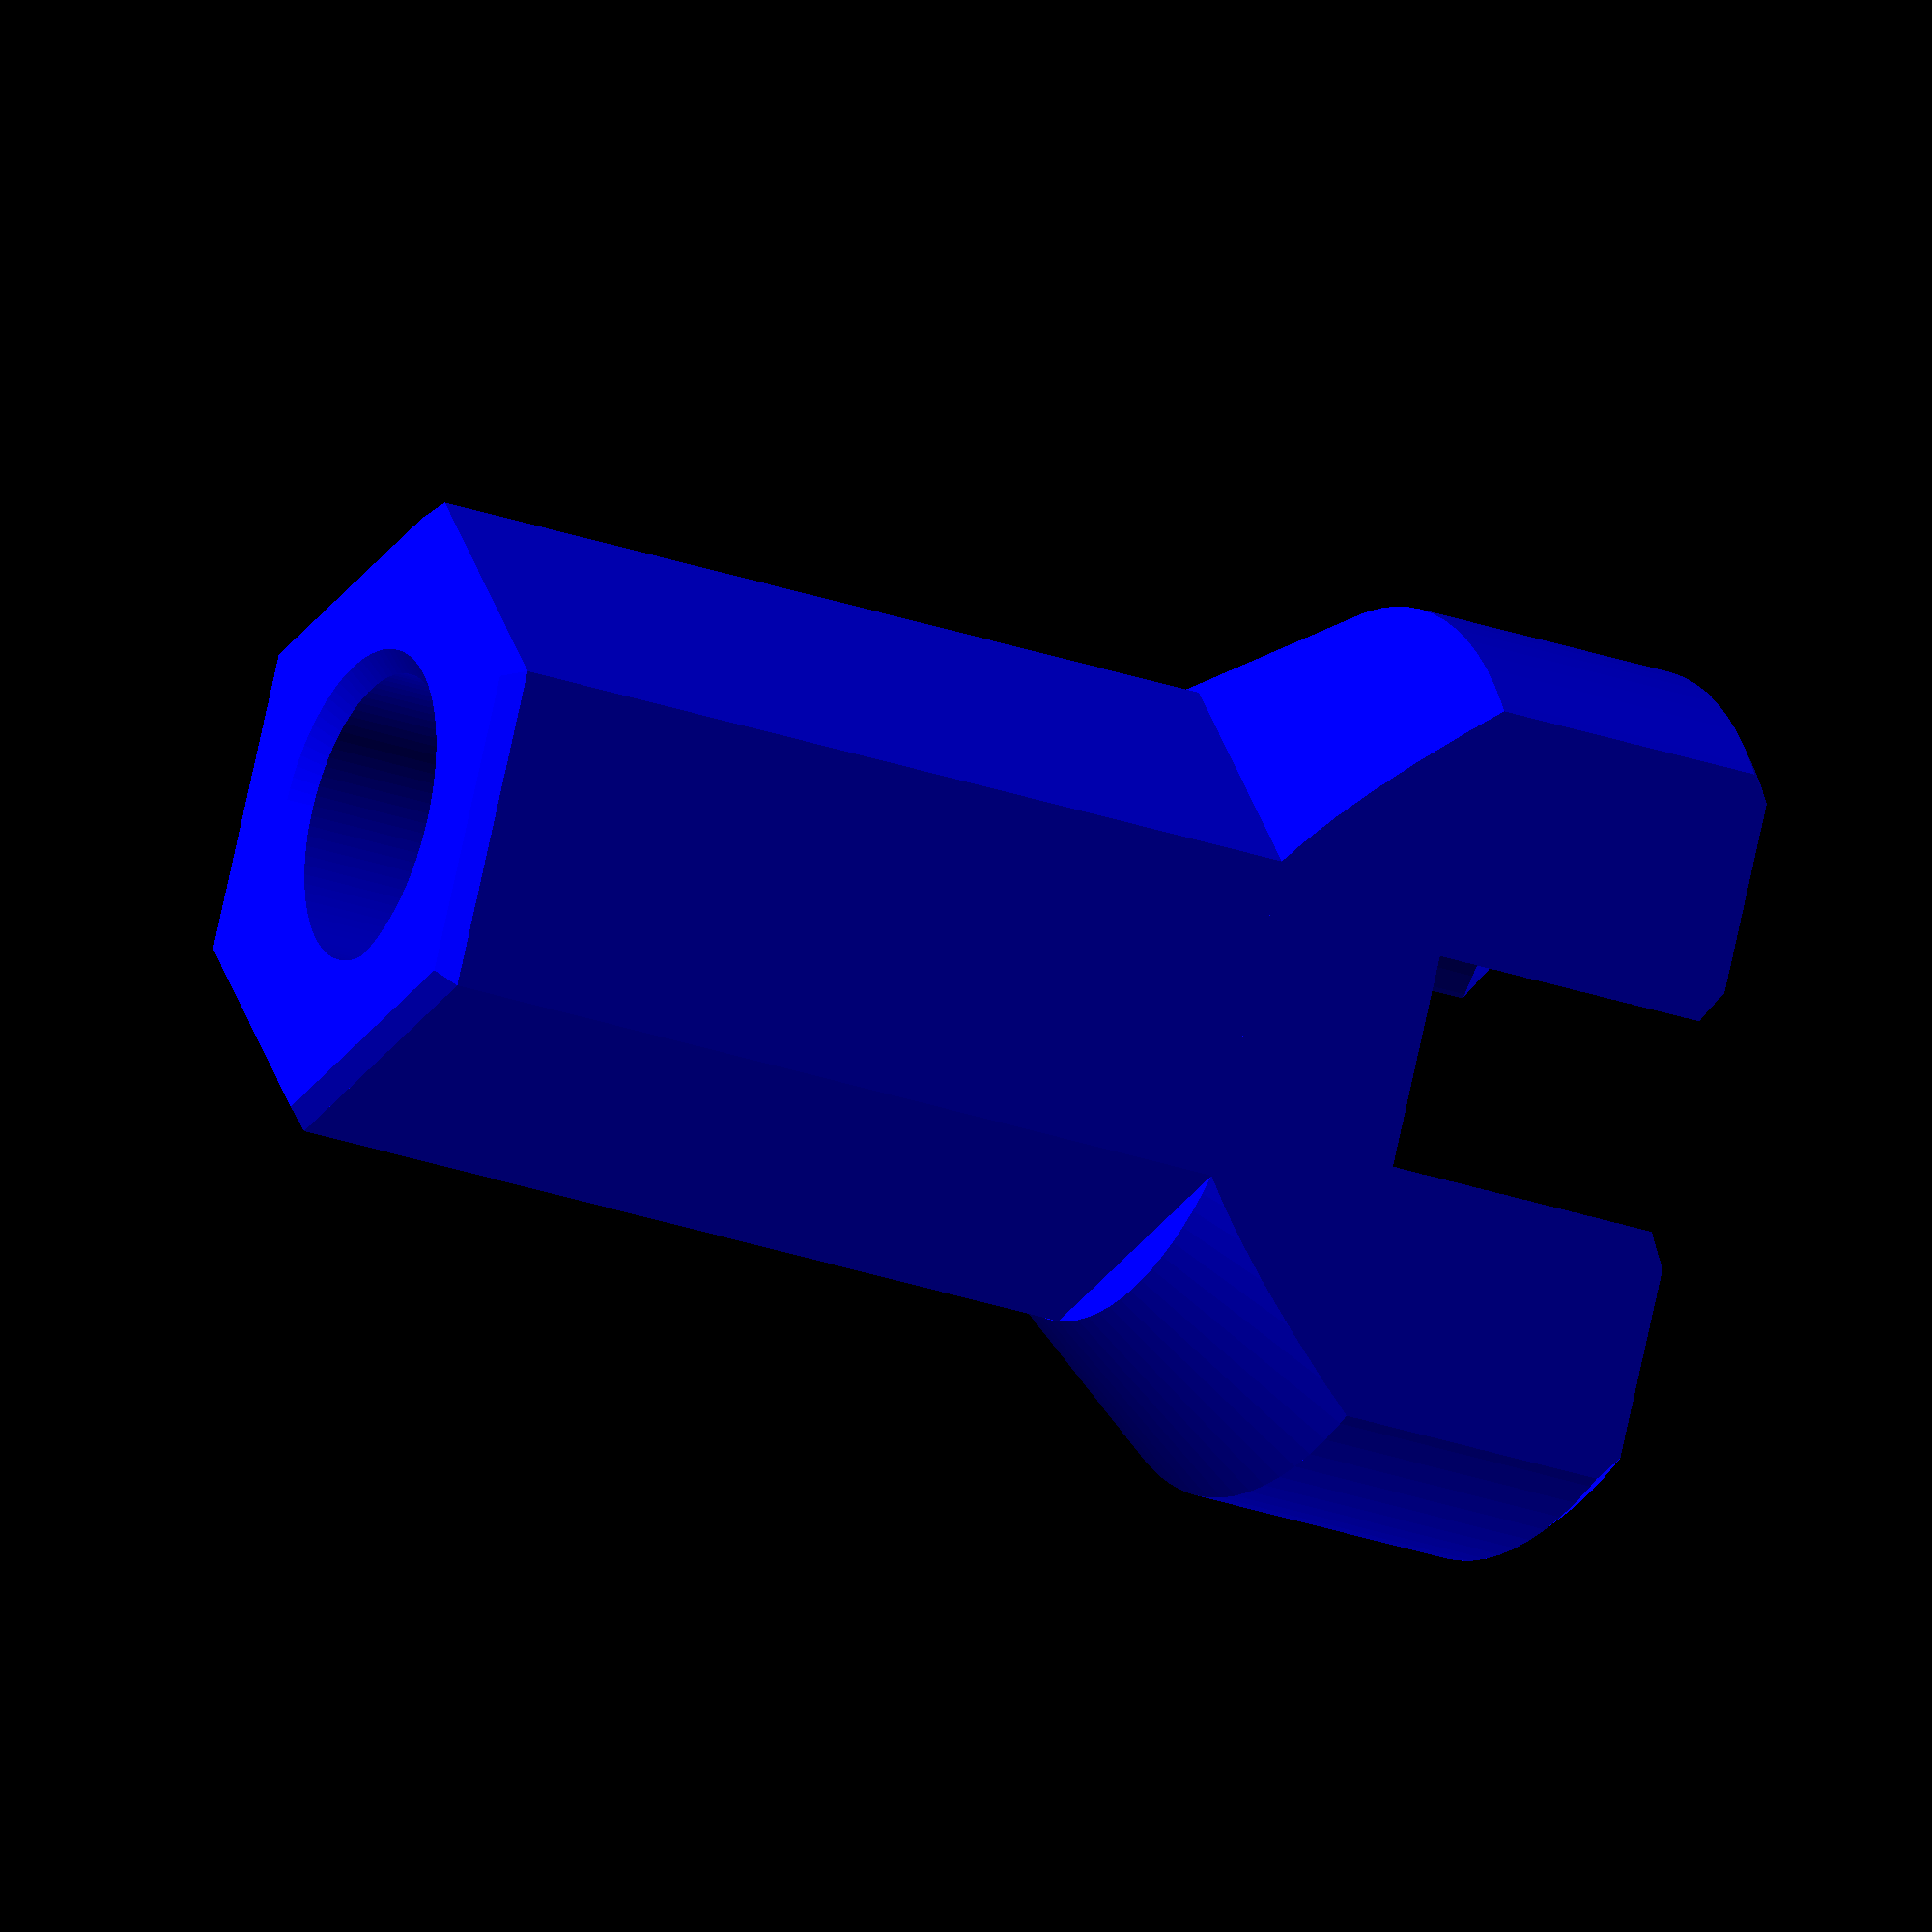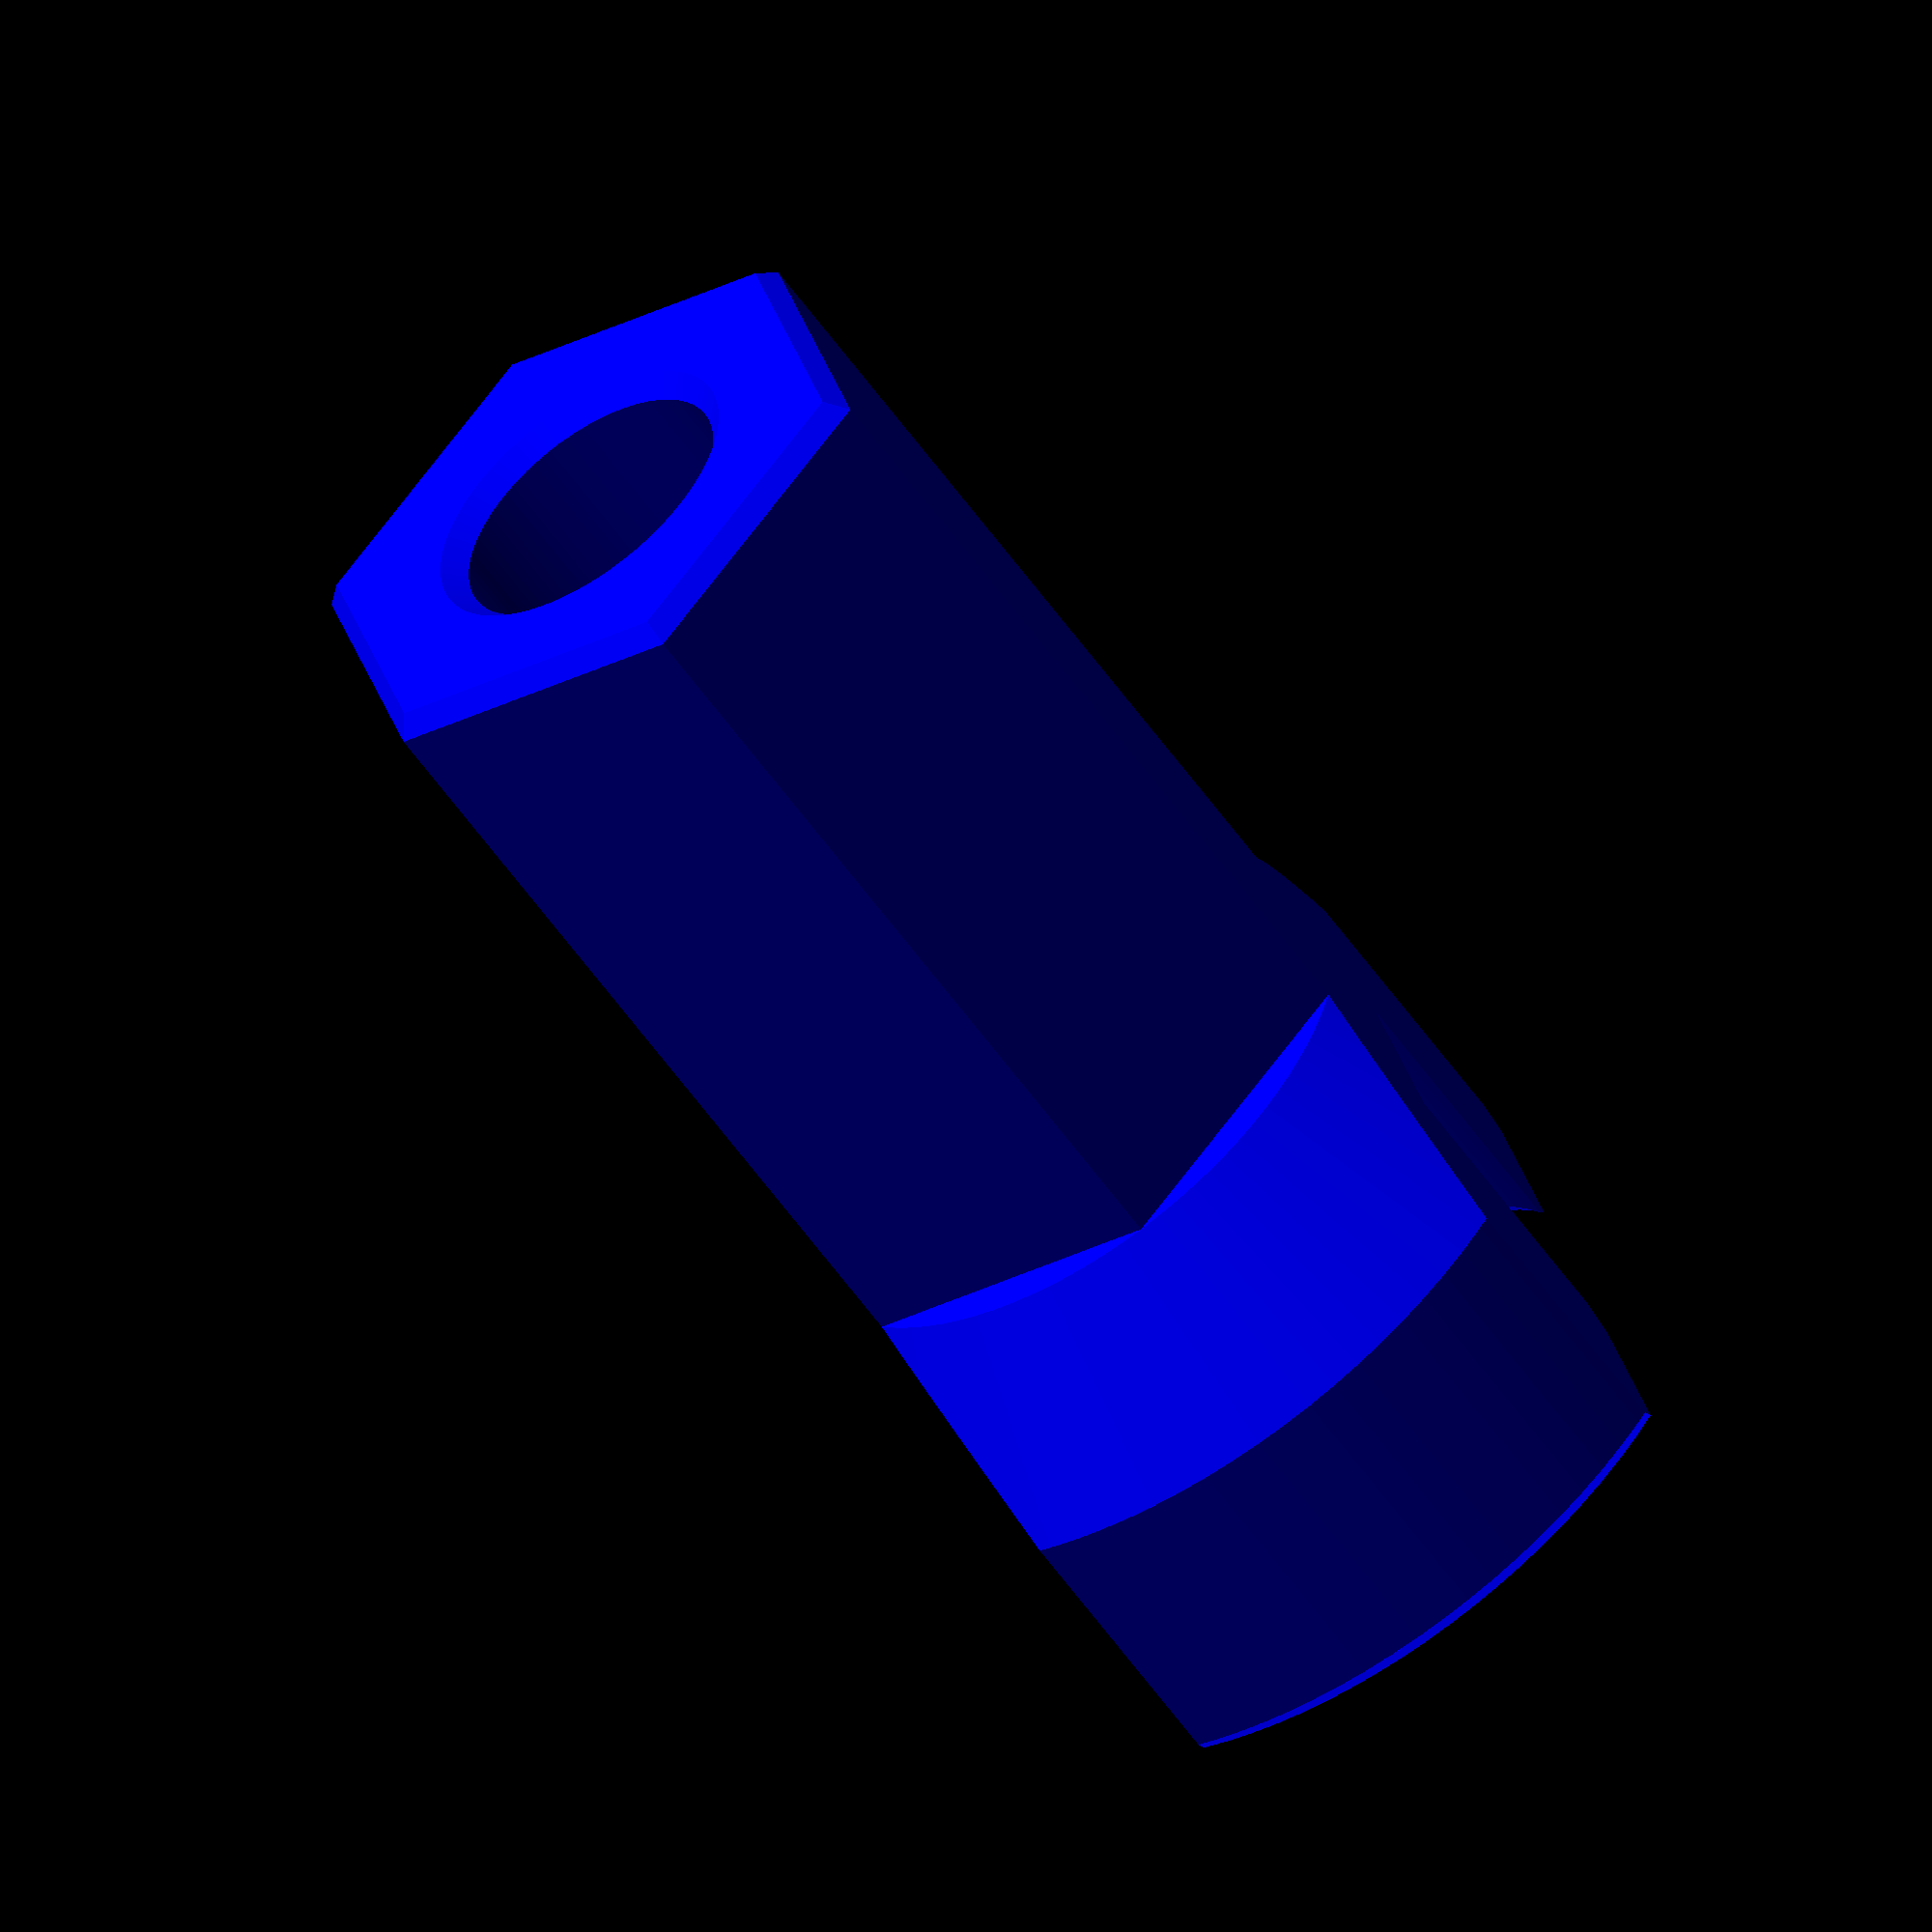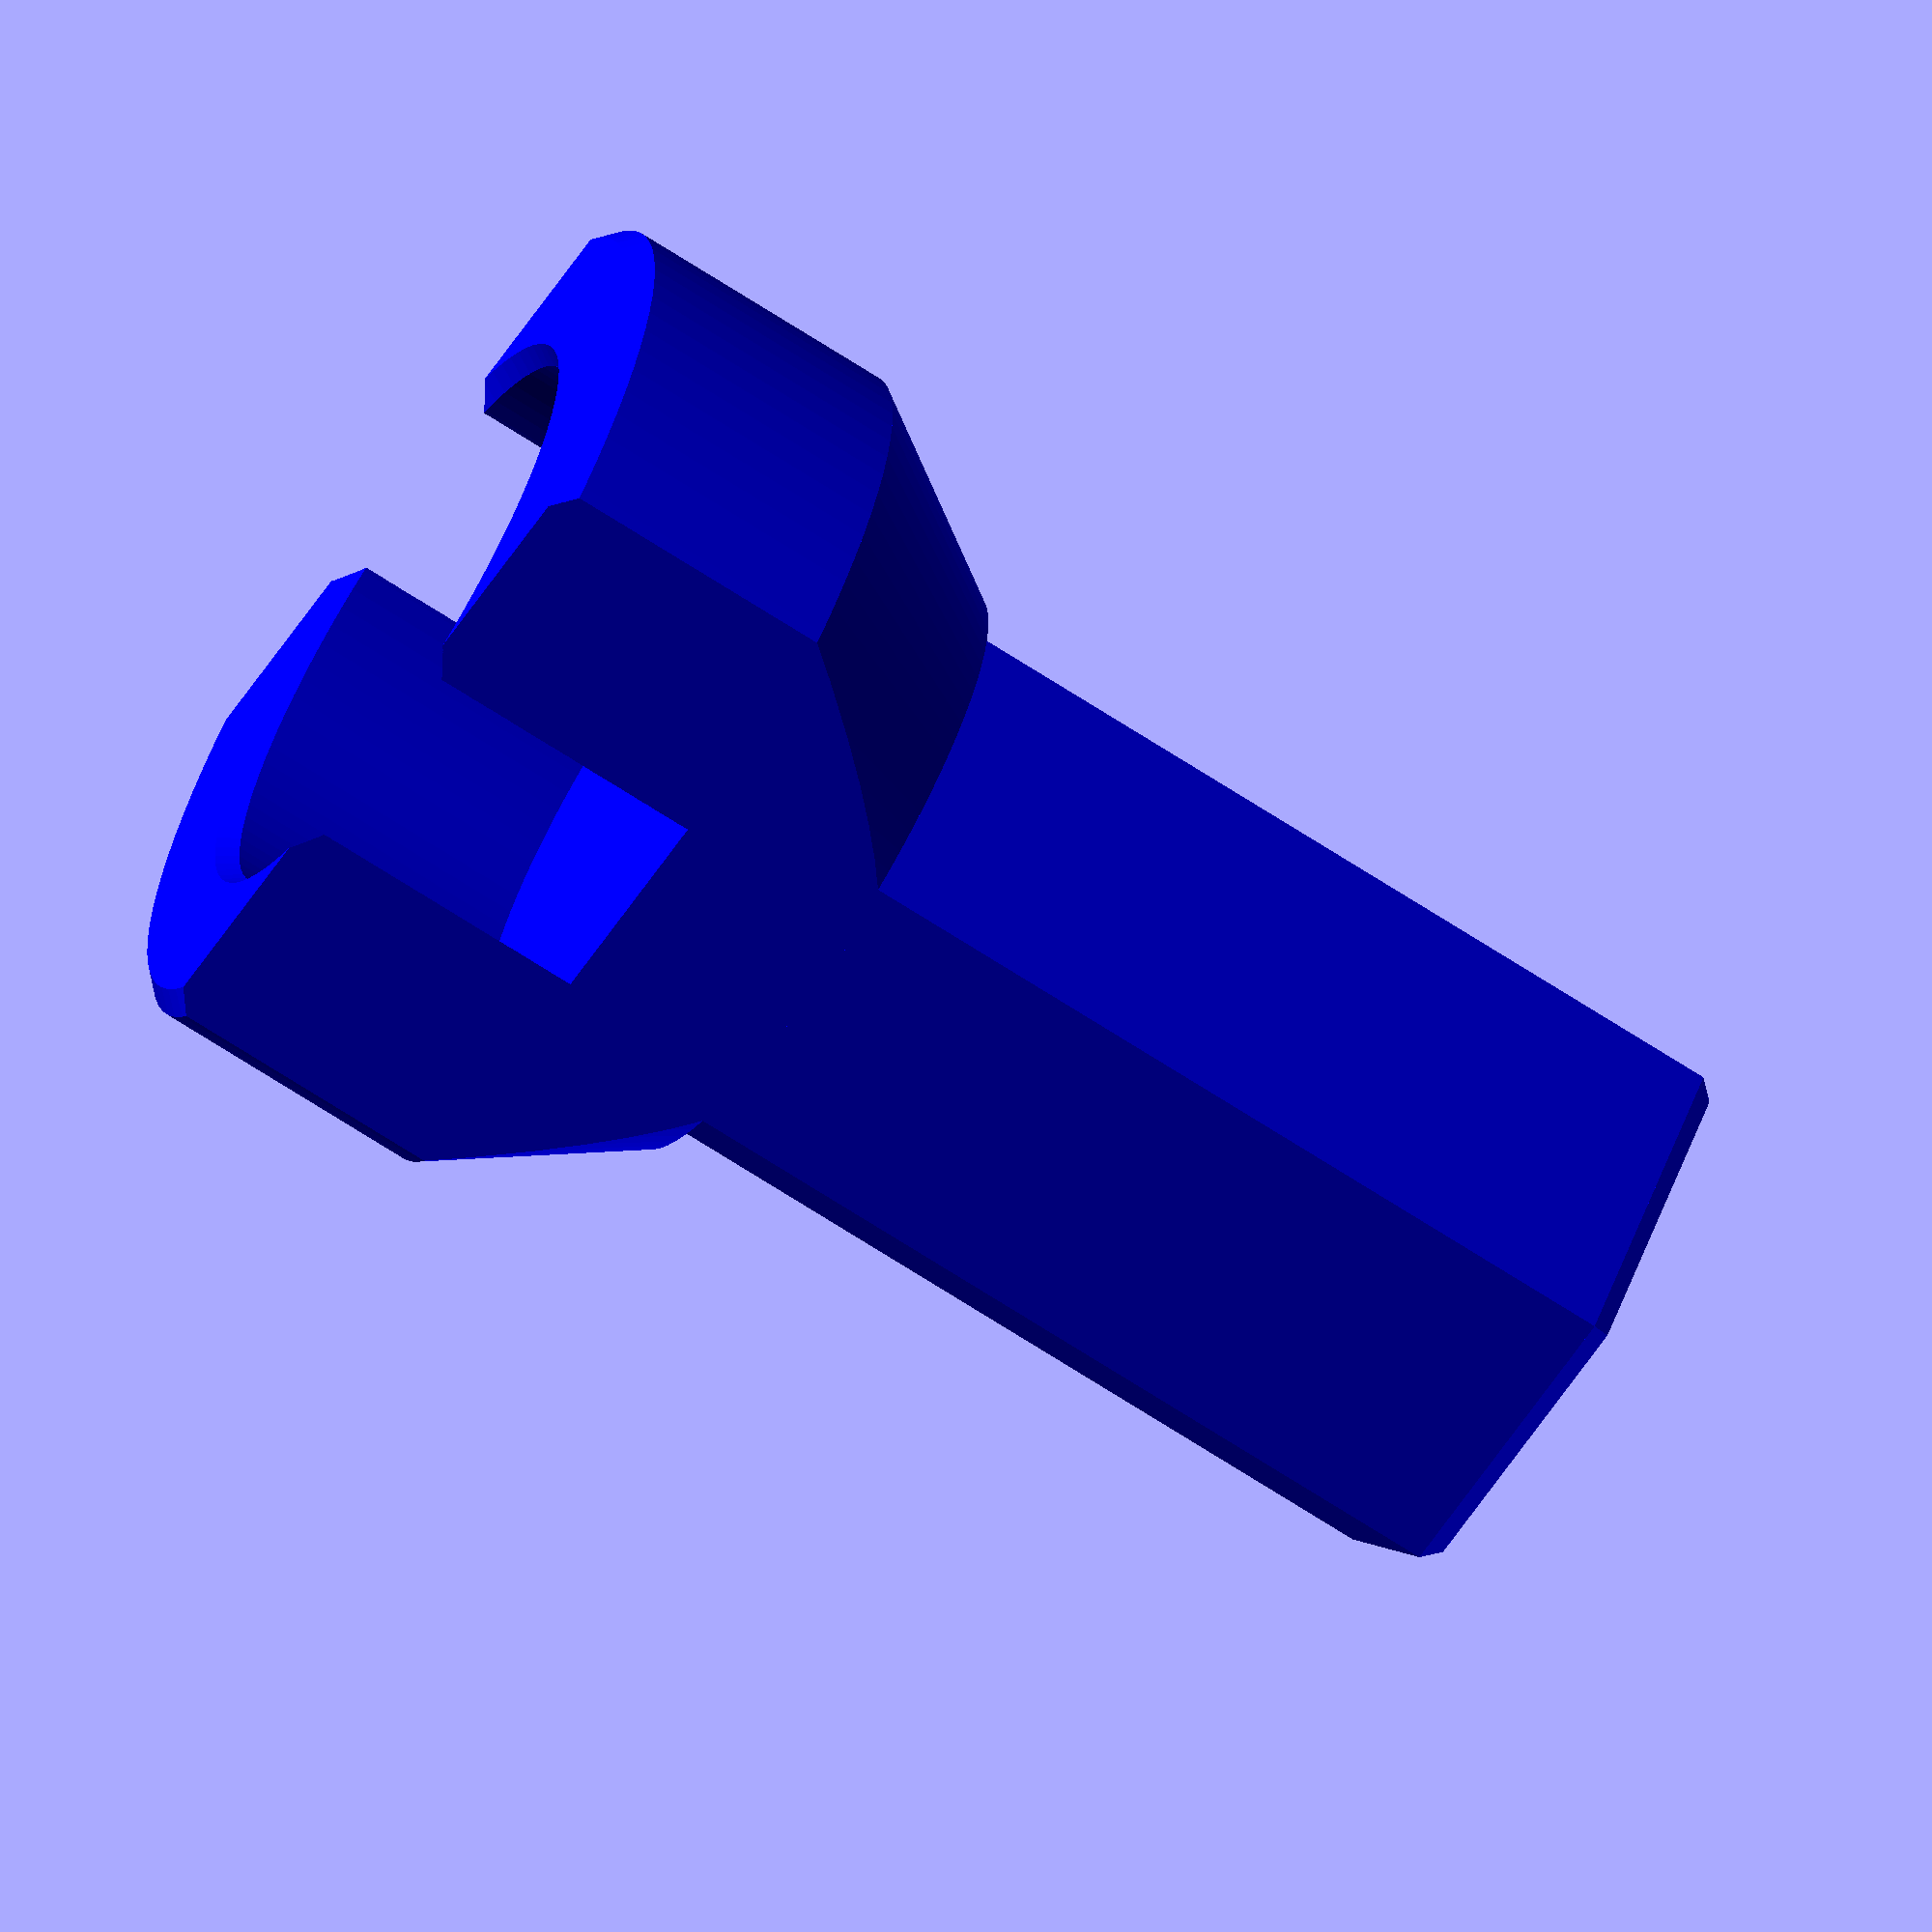
<openscad>
// 3D Printed Spacer for RCBus Modules
//
// Copyright (C) 2023 Sergey Kiselev.
//
// This program is free software: you can redistribute it and/or modify
// it under the terms of the GNU General Public License as published by
// the Free Software Foundation, either version 3 of the License, or
// (at your option) any later version.
//
// This program is distributed in the hope that it will be useful,
// but WITHOUT ANY WARRANTY; without even the implied warranty of
// MERCHANTABILITY or FITNESS FOR A PARTICULAR PURPOSE.  See the
// GNU General Public License for more details.
//
// You should have received a copy of the GNU General Public License
// along with this program.  If not, see <http://www.gnu.org/licenses/>.

in2mm=25.4;
pcb_thickness=1.6;
card_spacing=0.6*in2mm;
spacer_height=card_spacing-pcb_thickness;
spacer_width=5.5;
spacer_radius=spacer_width/sqrt(3);
spacer_faces=6;
m3_screw_length=8;
m3_tap_hole_radius=1.45;
m3_tap_hole_depth=m3_screw_length-pcb_thickness+0.2;
screw_head_radius=5.7/2;
screw_head_height=3;
head_radius=4.5;
head_height=screw_head_height;
skirt_height=2;
bevel = 0.2;

tolerance=0.1;
$fn=90;

color("blue") card_spacer();

module card_spacer() {
    difference() {
        union() {
            // bevel at the bottom of the spacer
            cylinder(bevel,r1=spacer_radius-bevel,r2=spacer_radius, $fn=6);
            // spacer - hexagonal part
            translate([0,0,bevel]) {
                cylinder(h=spacer_height-bevel,r=spacer_radius,$fn=spacer_faces);
            }
            // spacer - skirt to the head
            translate([0,0,spacer_height-head_height-skirt_height]) {
                cylinder(h=skirt_height,r1=spacer_radius,r2=head_radius);
            }
            // head
            translate([0,0,spacer_height-head_height]) {
                cylinder(h=head_height-bevel,r=head_radius);
            }
            // bevel at the top of the spacer
            translate([0,0,spacer_height-bevel]) {
                cylinder(h=bevel,r1=head_radius,r2=head_radius-bevel);
            }
        }
        translate([0,0,-tolerance]) {
            // hole for M3 screw
            cylinder(h=m3_tap_hole_depth+tolerance,r=m3_tap_hole_radius);
            // bevel for the screw enterance
            cylinder(h=bevel+tolerance,r1=m3_tap_hole_radius+bevel+tolerance,r2=m3_tap_hole_radius);
        }
        // cutout for the screw head
        translate([0,0,spacer_height-screw_head_height-tolerance]) {
            cylinder(h=screw_head_height+tolerance*2,r=screw_head_radius+tolerance);
        }
        // bevel for the screw head
        translate([0,0,spacer_height-bevel]) {
            cylinder(h=bevel+tolerance,r1=screw_head_radius+tolerance,r2=screw_head_radius+bevel+tolerance);
        }
        translate([-head_radius-tolerance,-head_radius-tolerance,spacer_height-head_height-skirt_height-tolerance]) {
            cube([head_radius*2+tolerance*2,head_radius-spacer_width/2+tolerance,head_height+skirt_height+tolerance*2]);
        }
        translate([-head_radius-tolerance,spacer_width/2,spacer_height-head_height-skirt_height-tolerance]) {
            cube([head_radius*2+tolerance*2,head_radius-spacer_width/2+tolerance,head_height+skirt_height+tolerance*2]);
        }
    }
}
</openscad>
<views>
elev=207.8 azim=242.7 roll=298.4 proj=o view=solid
elev=55.3 azim=285.6 roll=213.9 proj=o view=wireframe
elev=248.0 azim=7.9 roll=123.3 proj=o view=solid
</views>
